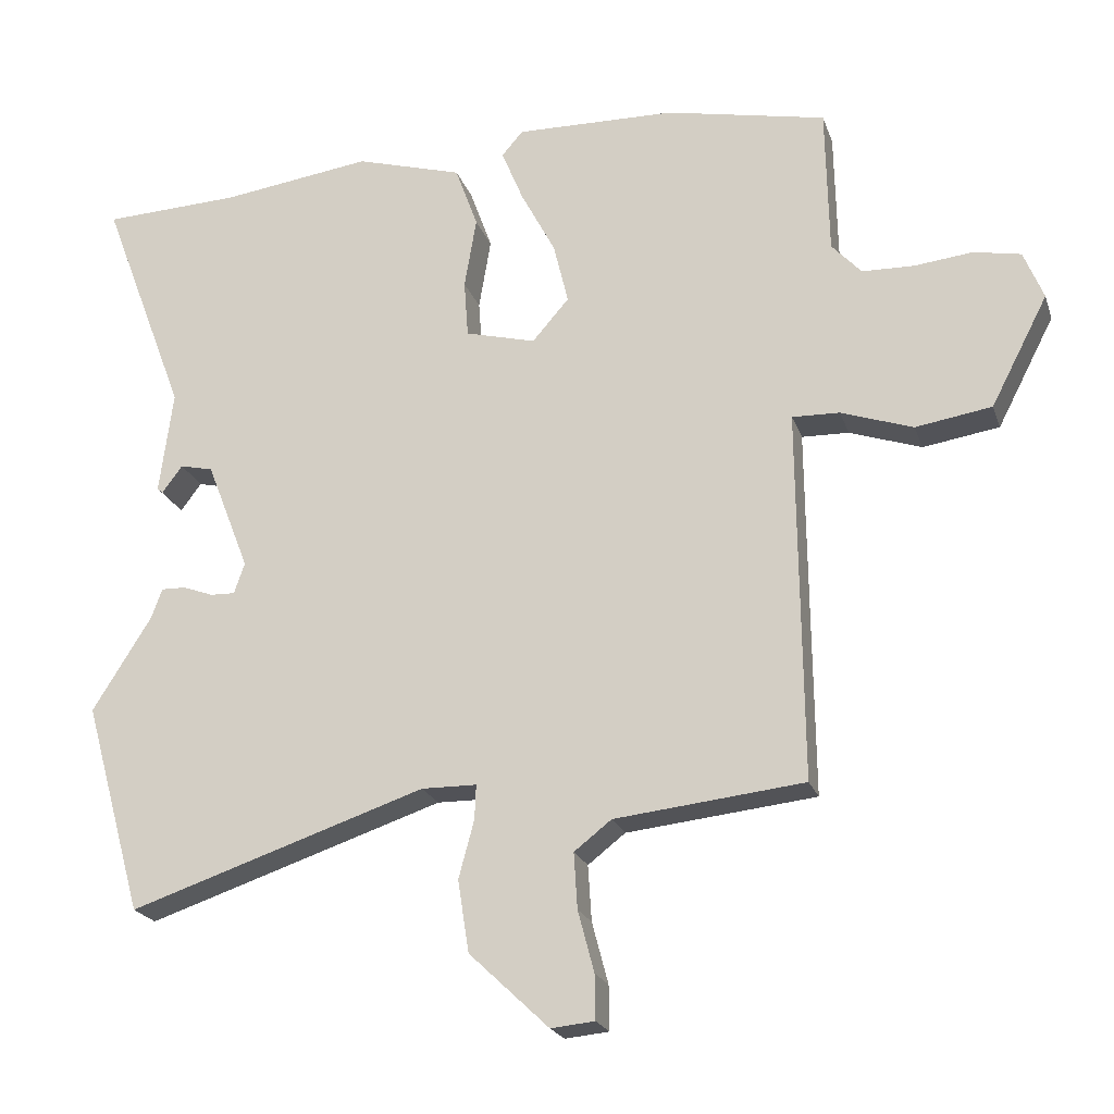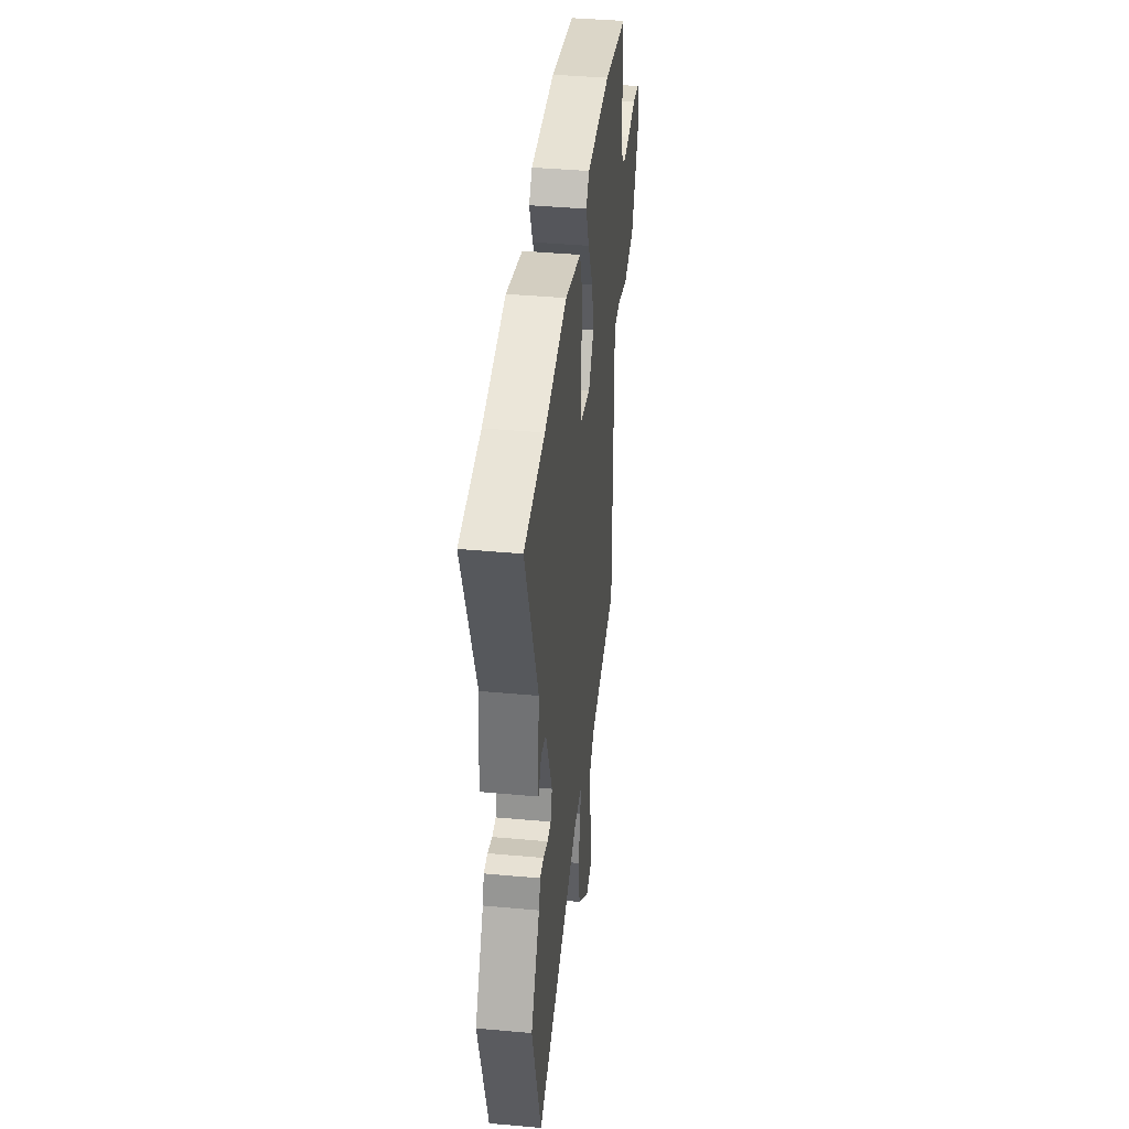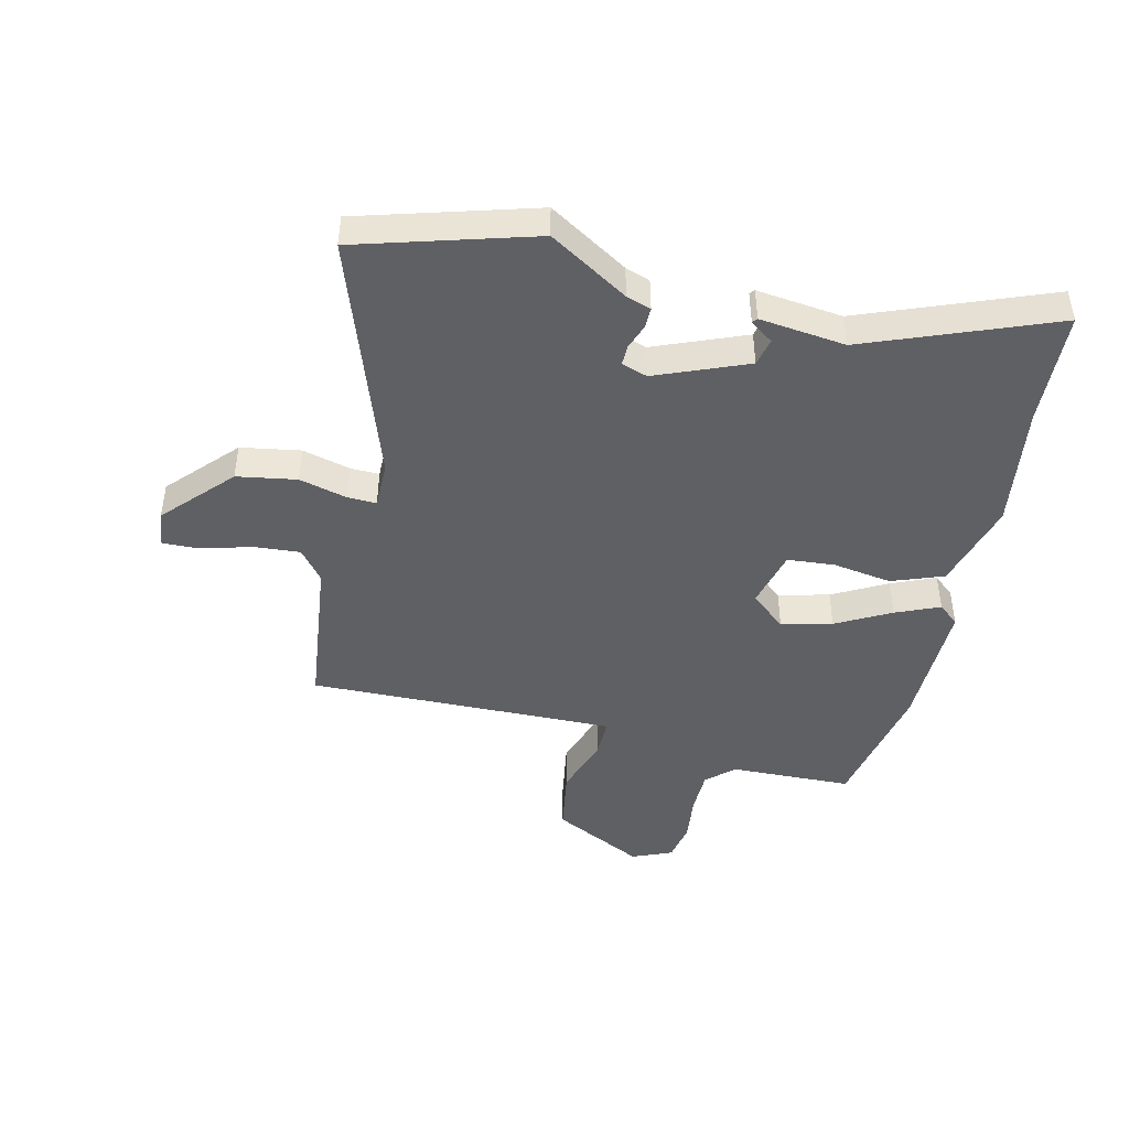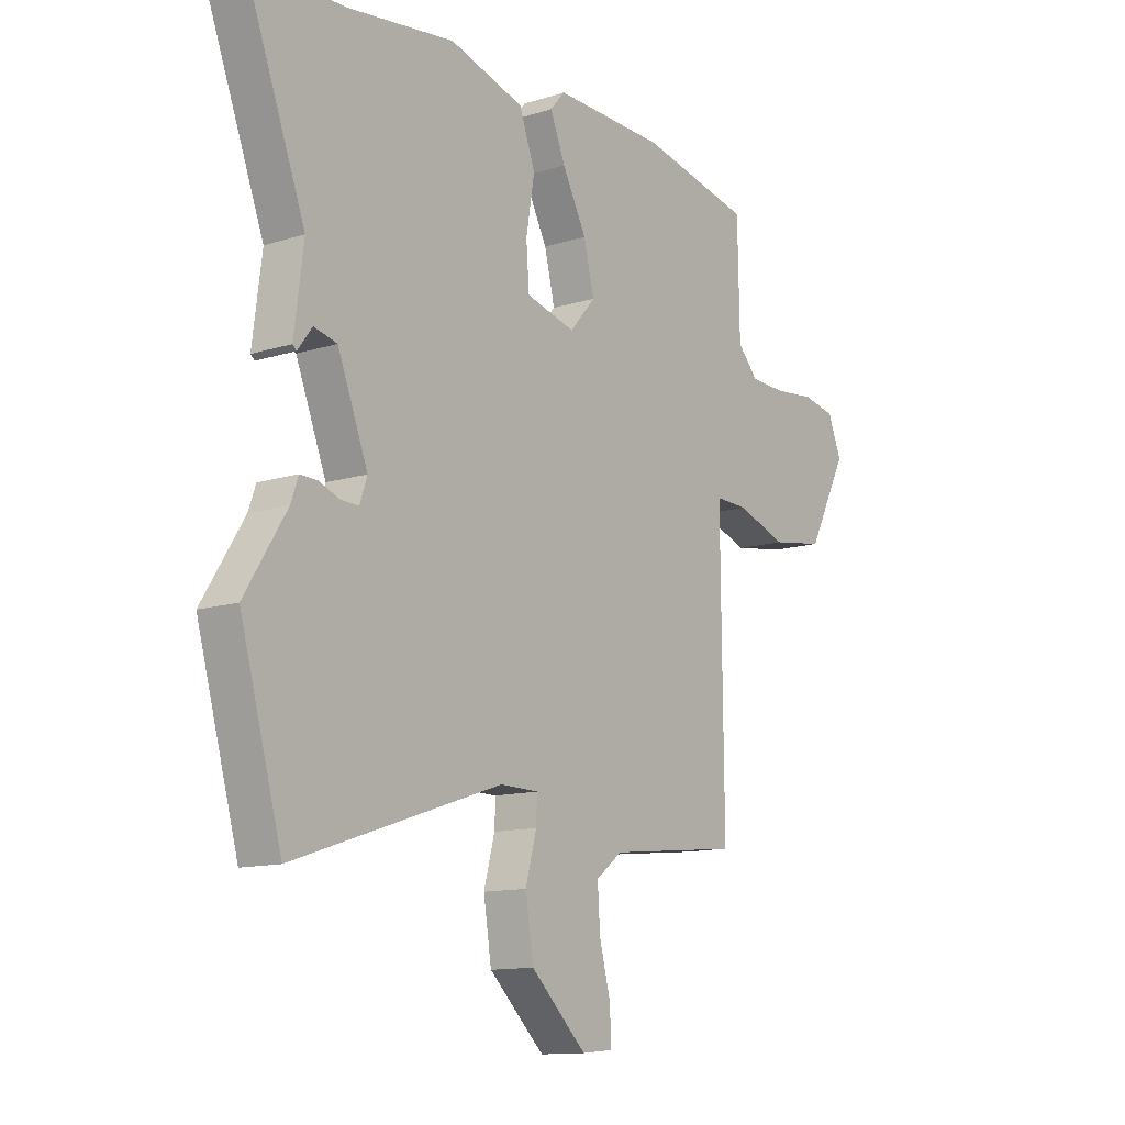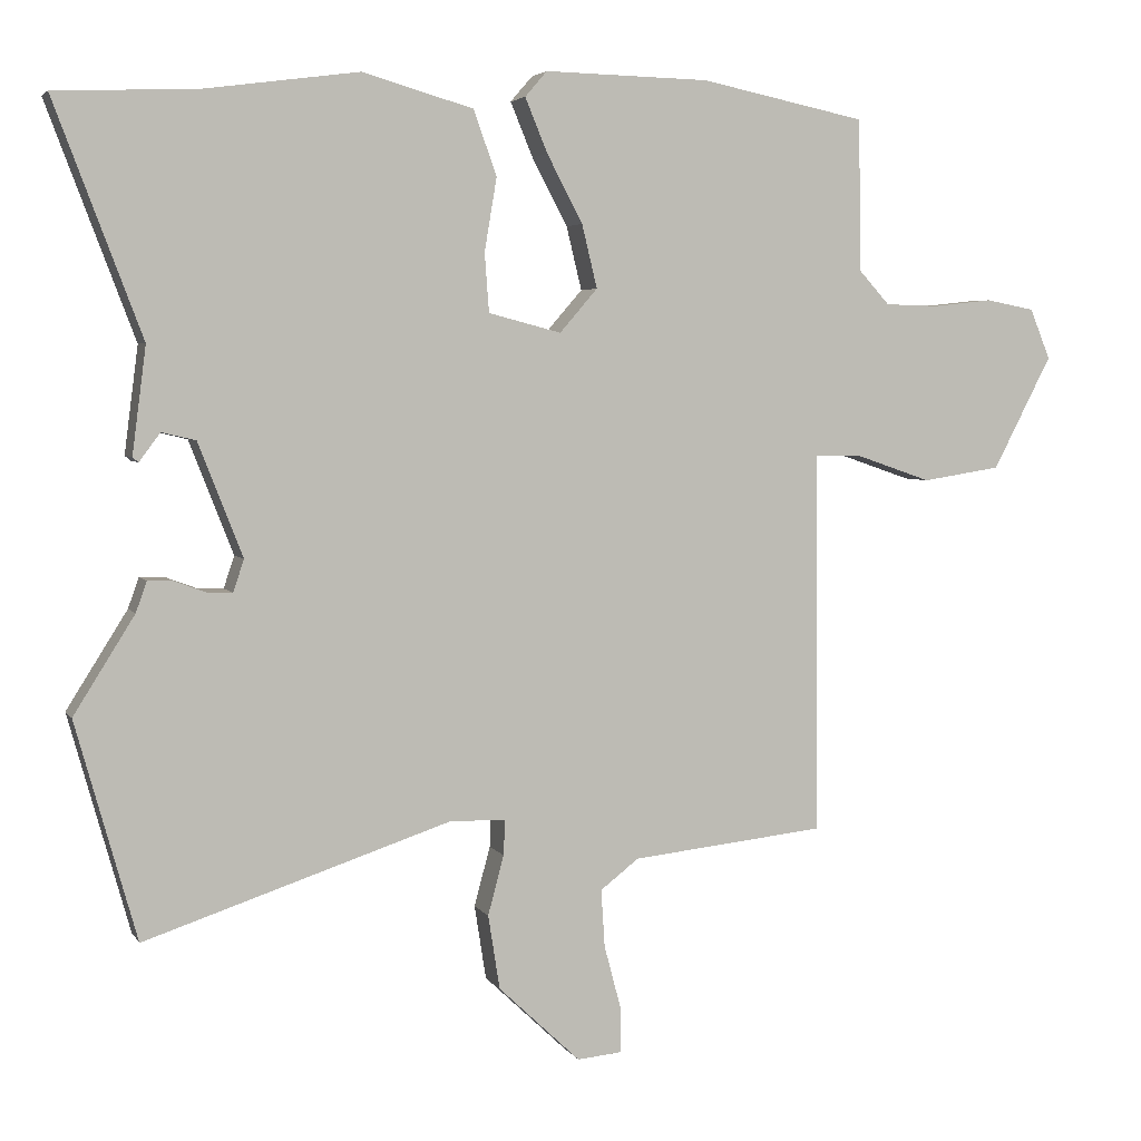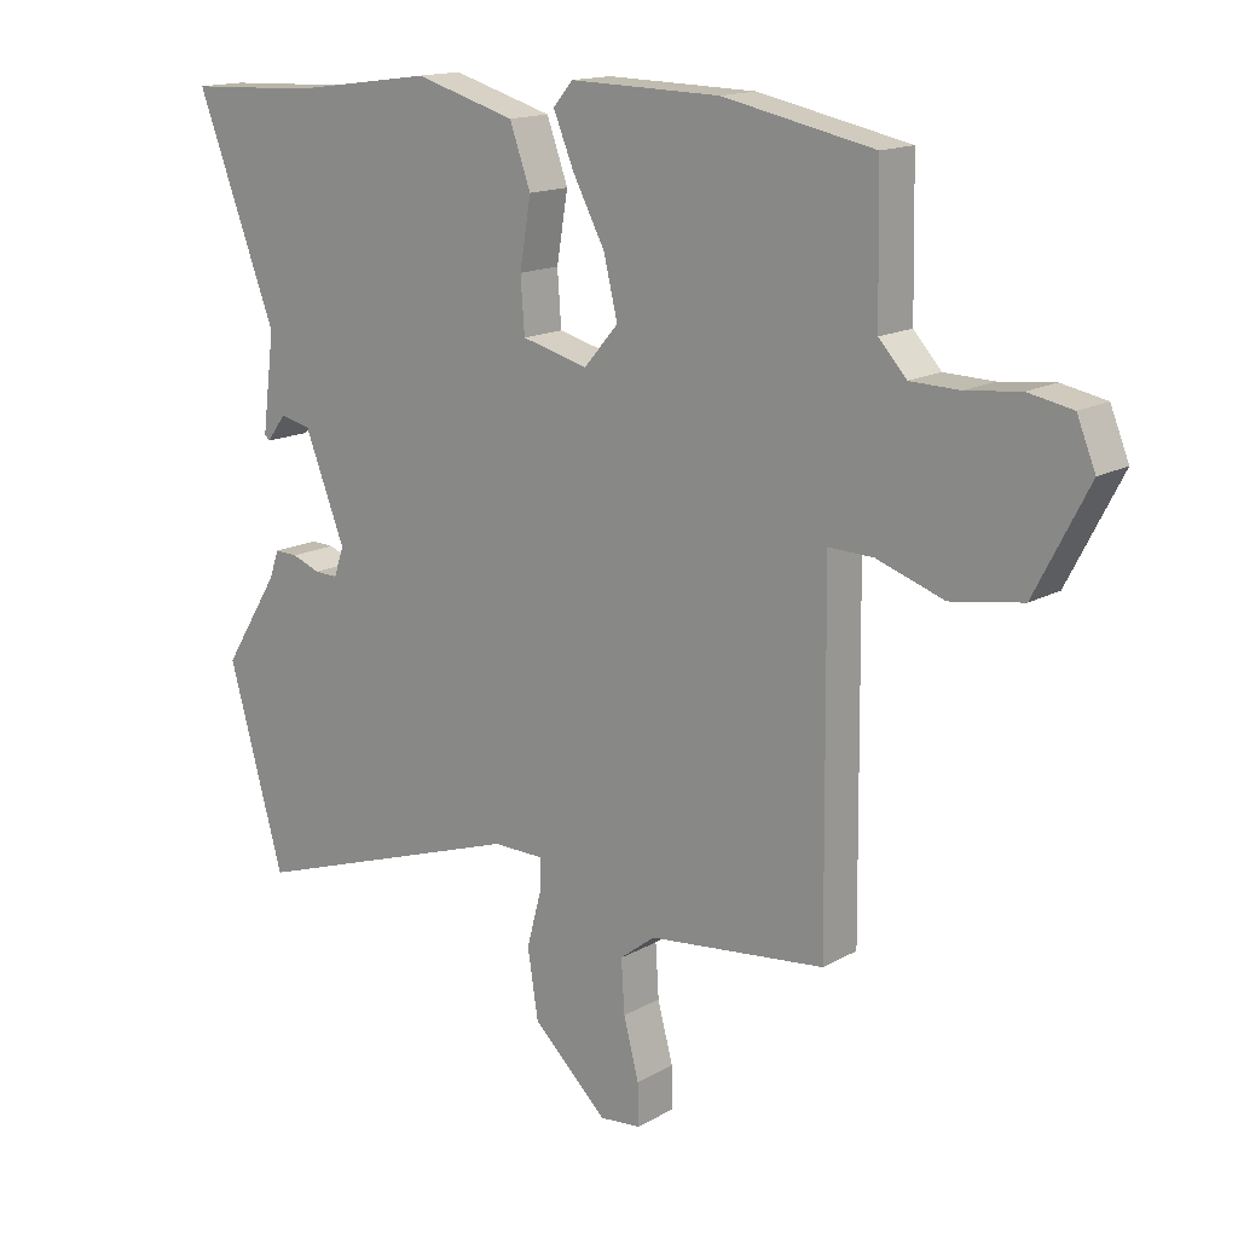
<metadata>
{"format":"obj","ext":"obj","renderer":"f3d","projection":"perspective","resolution":1024,"background":"white","views":[{"elev":-21.6,"azim":16.3,"up":"+Z"},{"elev":41.0,"azim":-83.7,"up":"+Z"},{"elev":-45.2,"azim":-102.6,"up":"+Y"},{"elev":-12.4,"azim":-53.6,"up":"+Z"},{"elev":4.1,"azim":-17.4,"up":"+Z"},{"elev":15.3,"azim":40.1,"up":"+Z"}]}
</metadata>
<code>
v 0.488 0.07 -0.503
v 0.22 0.07 -0.532
v 0.167 0.07 -0.573
v 0.172 0.07 -0.652
v 0.195 0.07 -0.739
v 0.196 0.07 -0.802
v 0.134 0.07 -0.808
v 0.021 0.07 -0.701
v 0.005 0.07 -0.599
v 0.027 0.07 -0.517
v 0.029 0.07 -0.468
v -0.049 0.07 -0.467
v -0.47 0.07 -0.607
v -0.554 0.07 -0.307
v -0.47 0.07 -0.173
v -0.455 0.07 -0.131
v -0.42 0.07 -0.132
v -0.377 0.07 -0.148
v -0.342 0.07 -0.149
v -0.327 0.07 -0.105
v -0.388 0.07 0.051
v -0.435 0.07 0.062
v -0.464 0.07 0.023
v -0.472 0.07 0.03
v -0.453 0.07 0.177
v -0.574 0.07 0.497
v -0.379 0.07 0.505
v -0.165 0.07 0.534
v -0.013 0.07 0.49
v 0.019 0.07 0.401
v 0.002 0.07 0.3
v 0.008 0.07 0.219
v 0.108 0.07 0.193
v 0.16 0.07 0.253
v 0.139 0.07 0.34
v 0.09 0.07 0.433
v 0.059 0.07 0.508
v 0.089 0.07 0.543
v 0.316 0.07 0.538
v 0.544 0.07 0.491
v 0.548 0.07 0.281
v 0.59 0.07 0.235
v 0.664 0.07 0.233
v 0.746 0.07 0.242
v 0.813 0.07 0.229
v 0.841 0.07 0.16
v 0.76 0.07 0.004
v 0.652 0.07 -0.013
v 0.55 0.07 0.022
v 0.483 0.07 0.024
v 0.484 0.07 -0.095
v 0.488 0 -0.503
v 0.22 0 -0.532
v 0.167 0 -0.573
v 0.172 0 -0.652
v 0.195 0 -0.739
v 0.196 0 -0.802
v 0.134 0 -0.808
v 0.021 0 -0.701
v 0.005 0 -0.599
v 0.027 0 -0.517
v 0.029 0 -0.468
v -0.049 0 -0.467
v -0.47 0 -0.607
v -0.554 0 -0.307
v -0.47 0 -0.173
v -0.455 0 -0.131
v -0.42 0 -0.132
v -0.377 0 -0.148
v -0.342 0 -0.149
v -0.327 0 -0.105
v -0.388 0 0.051
v -0.435 0 0.062
v -0.464 0 0.023
v -0.472 0 0.03
v -0.453 0 0.177
v -0.574 0 0.497
v -0.379 0 0.505
v -0.165 0 0.534
v -0.013 0 0.49
v 0.019 0 0.401
v 0.002 0 0.3
v 0.008 0 0.219
v 0.108 0 0.193
v 0.16 0 0.253
v 0.139 0 0.34
v 0.09 0 0.433
v 0.059 0 0.508
v 0.089 0 0.543
v 0.316 0 0.538
v 0.544 0 0.491
v 0.548 0 0.281
v 0.59 0 0.235
v 0.664 0 0.233
v 0.746 0 0.242
v 0.813 0 0.229
v 0.841 0 0.16
v 0.76 0 0.004
v 0.652 0 -0.013
v 0.55 0 0.022
v 0.483 0 0.024
v 0.484 0 -0.095
f 46 47 48 49
f 46 49 50
f 43 44 45 46
f 42 43 46 50
f 41 42 50
f 40 41 50
f 39 40 50
f 38 39 50 51
f 35 36 37 38
f 28 29 30 31
f 27 28 31 32
f 25 26 27 32
f 22 23 24 25
f 21 22 25 32
f 20 21 32 33
f 15 16 17 18
f 15 18 19
f 12 13 14 15
f 11 12 15 19
f 7 8 9 10
f 7 10 11
f 4 5 6 7
f 3 4 7 11
f 2 3 11 19
f 35 38 51 1
f 2 19 20 33
f 2 33 34
f 1 2 34
f 1 34 35
f 100 99 98 97
f 101 100 97
f 97 96 95 94
f 101 97 94 93
f 101 93 92
f 101 92 91
f 101 91 90
f 102 101 90 89
f 89 88 87 86
f 82 81 80 79
f 83 82 79 78
f 83 78 77 76
f 76 75 74 73
f 83 76 73 72
f 84 83 72 71
f 69 68 67 66
f 70 69 66
f 66 65 64 63
f 70 66 63 62
f 61 60 59 58
f 62 61 58
f 58 57 56 55
f 62 58 55 54
f 70 62 54 53
f 52 102 89 86
f 84 71 70 53
f 85 84 53
f 85 53 52
f 86 85 52
f 1 52 53 2
f 2 53 54 3
f 3 54 55 4
f 4 55 56 5
f 5 56 57 6
f 6 57 58 7
f 7 58 59 8
f 8 59 60 9
f 9 60 61 10
f 10 61 62 11
f 11 62 63 12
f 12 63 64 13
f 13 64 65 14
f 14 65 66 15
f 15 66 67 16
f 16 67 68 17
f 17 68 69 18
f 18 69 70 19
f 19 70 71 20
f 20 71 72 21
f 21 72 73 22
f 22 73 74 23
f 23 74 75 24
f 24 75 76 25
f 25 76 77 26
f 26 77 78 27
f 27 78 79 28
f 28 79 80 29
f 29 80 81 30
f 30 81 82 31
f 31 82 83 32
f 32 83 84 33
f 33 84 85 34
f 34 85 86 35
f 35 86 87 36
f 36 87 88 37
f 37 88 89 38
f 38 89 90 39
f 39 90 91 40
f 40 91 92 41
f 41 92 93 42
f 42 93 94 43
f 43 94 95 44
f 44 95 96 45
f 45 96 97 46
f 46 97 98 47
f 47 98 99 48
f 48 99 100 49
f 49 100 101 50
f 50 101 102 51
f 51 102 52 1

</code>
